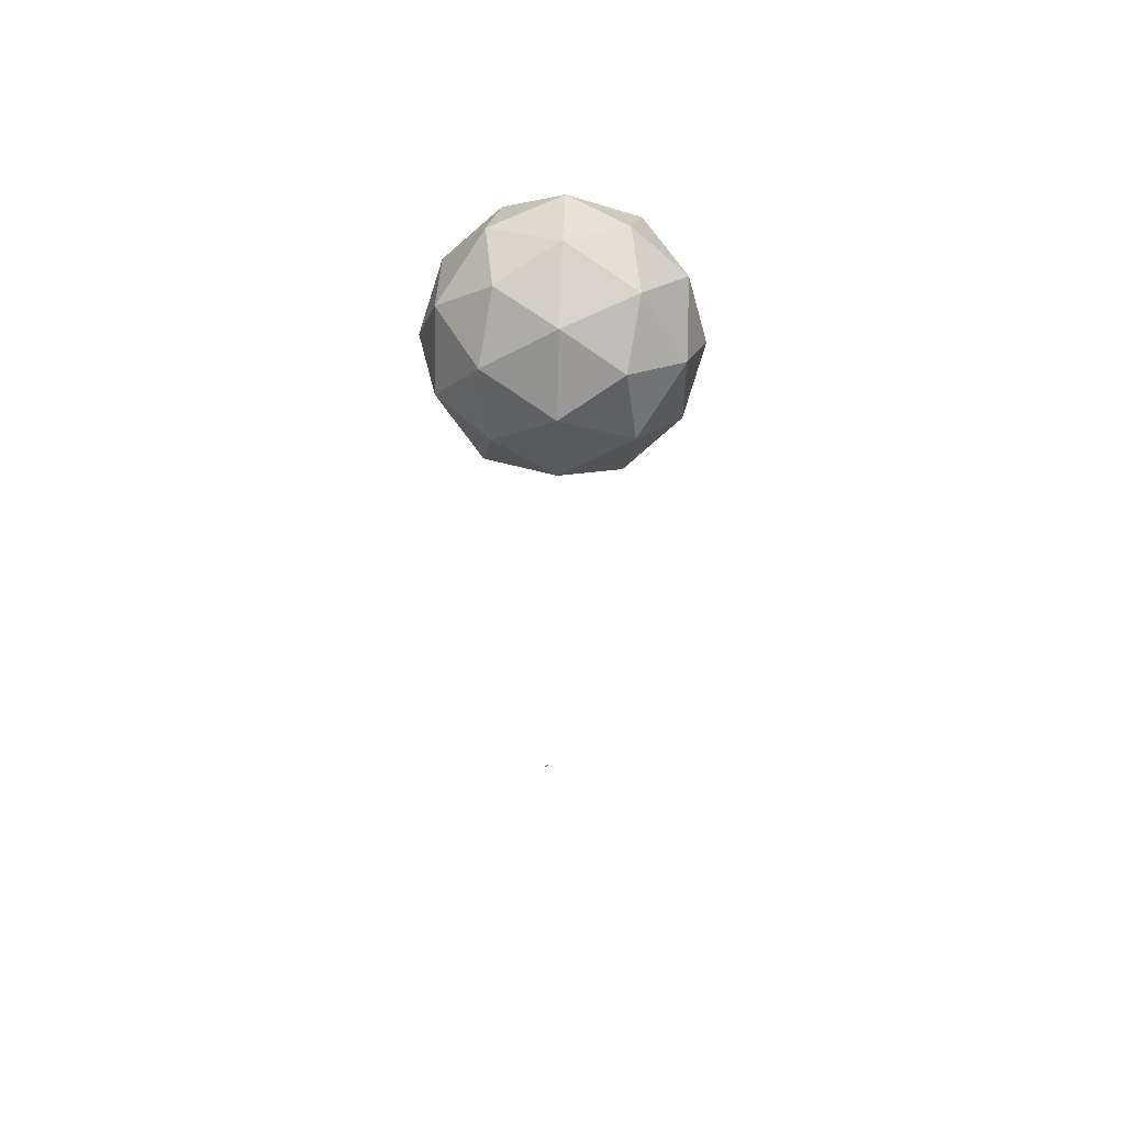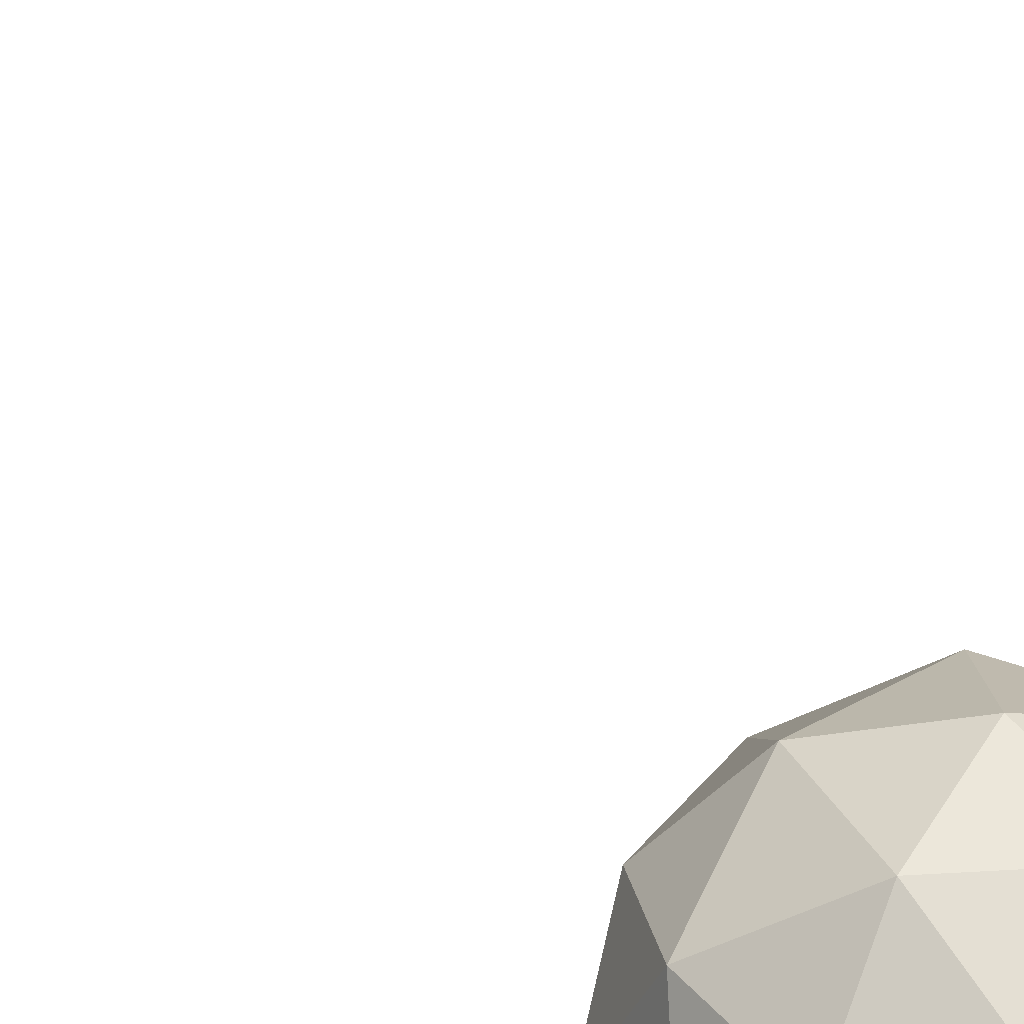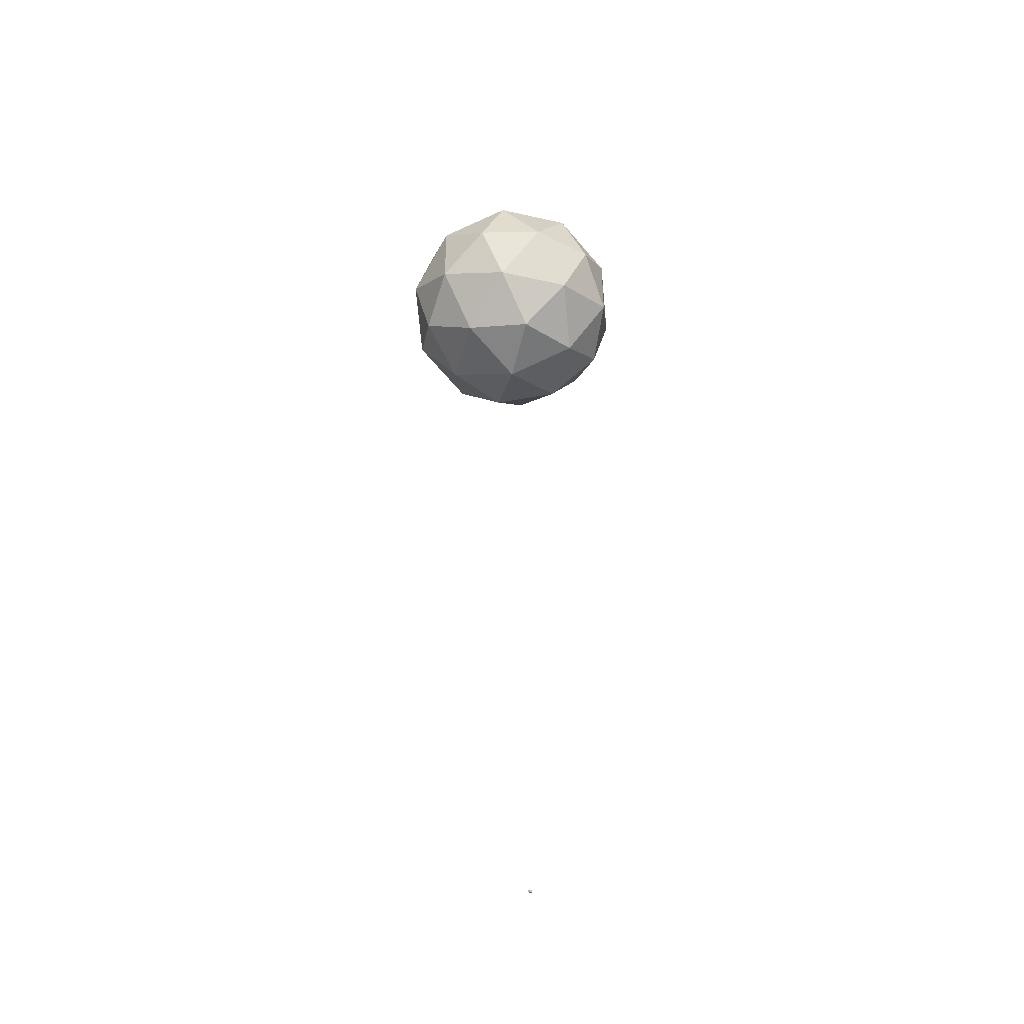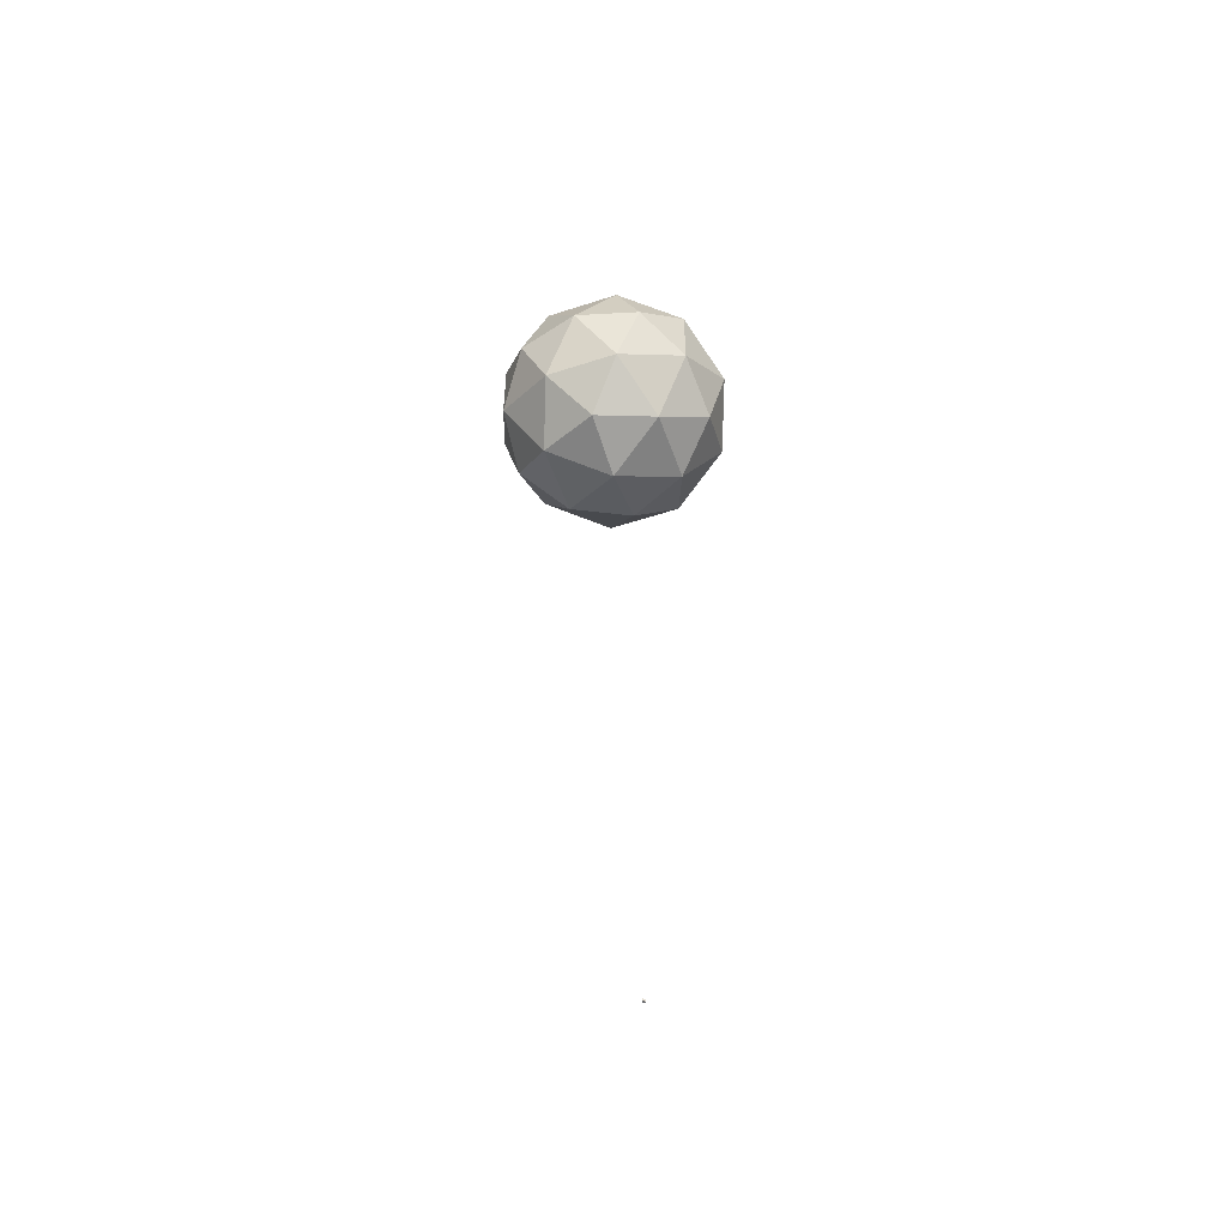
<metadata>
{"format":"obj","ext":"obj","renderer":"f3d","projection":"perspective","resolution":1024,"background":"white","views":[{"elev":57.2,"azim":-151.3,"up":"+Z"},{"elev":30.2,"azim":-23.3,"up":"+Y"},{"elev":-44.3,"azim":-46.5,"up":"+Z"},{"elev":-53.0,"azim":-12.5,"up":"+Z"}]}
</metadata>
<code>
o Cube.008
v 23.64 1 -753.3
v 21.64 1 -753.3
v 21.64 1 -751.3
v 23.64 1 -751.3
v 23.64 -0.9999 -751.3
v 21.64 -0.9999 -751.3
v 21.64 -0.9999 -753.3
v 23.64 -0.9999 -753.3
f 1 2 3 4
f 5 4 3 6
f 6 3 2 7
f 7 8 5 6
f 8 1 4 5
f 7 2 1 8
o SphereGemLarge
v 1.935 -109.9 -2.026
v 49.26 -93.3 32.36
v -16.14 -93.3 53.61
v 82.45 -48.41 56.47
v 96.58 -57.14 -2.026
v -56.56 -93.3 -2.026
v -16.14 -93.3 -57.66
v 49.26 -93.3 -36.41
v 107.8 1.353 32.36
v -28.82 -48.41 92.62
v 31.18 -57.14 87.99
v 1.935 1.353 109.2
v -97.58 -48.41 -2.026
v -74.64 -57.14 53.61
v -103.9 1.353 32.36
v -28.82 -48.41 -96.67
v -74.64 -57.14 -57.66
v -63.47 1.353 -92.04
v 82.45 -48.41 -60.52
v 31.18 -57.14 -92.04
v 67.34 1.353 -92.04
v 67.34 1.353 87.99
v -63.47 1.353 87.99
v -103.9 1.353 -36.41
v 1.935 1.353 -113.3
v 107.8 1.353 -36.41
v 32.69 51.11 92.62
v 78.51 59.85 53.61
v 20.01 96 53.61
v -78.58 51.11 56.47
v -27.31 59.85 87.99
v -45.39 96 32.36
v -78.58 51.11 -60.52
v -92.71 59.85 -2.026
v -45.39 96 -36.41
v 32.69 51.11 -96.67
v -27.31 59.85 -92.04
v 20.01 96 -57.66
v 101.5 51.11 -2.026
v 78.51 59.85 -57.66
v 60.43 96 -2.026
v 1.935 112.6 -2.026
f 9 10 11
f 12 10 13
f 9 11 14
f 9 14 15
f 9 15 16
f 12 13 17
f 18 19 20
f 21 22 23
f 24 25 26
f 27 28 29
f 12 17 30
f 18 20 31
f 21 23 32
f 24 26 33
f 27 29 34
f 35 36 37
f 38 39 40
f 41 42 43
f 44 45 46
f 47 48 49
f 49 46 50
f 49 48 46
f 48 44 46
f 46 43 50
f 46 45 43
f 45 41 43
f 43 40 50
f 43 42 40
f 42 38 40
f 40 37 50
f 40 39 37
f 39 35 37
f 37 49 50
f 37 36 49
f 36 47 49
f 34 48 47
f 34 29 48
f 29 44 48
f 33 45 44
f 33 26 45
f 26 41 45
f 32 42 41
f 32 23 42
f 23 38 42
f 31 39 38
f 31 20 39
f 20 35 39
f 30 36 35
f 30 17 36
f 17 47 36
f 29 33 44
f 29 28 33
f 28 24 33
f 26 32 41
f 26 25 32
f 25 21 32
f 23 31 38
f 23 22 31
f 22 18 31
f 20 30 35
f 20 19 30
f 19 12 30
f 17 34 47
f 17 13 34
f 13 27 34
f 16 28 27
f 16 15 28
f 15 24 28
f 15 25 24
f 15 14 25
f 14 21 25
f 14 22 21
f 14 11 22
f 11 18 22
f 13 16 27
f 13 10 16
f 10 9 16
f 11 19 18
f 11 10 19
f 10 12 19

</code>
